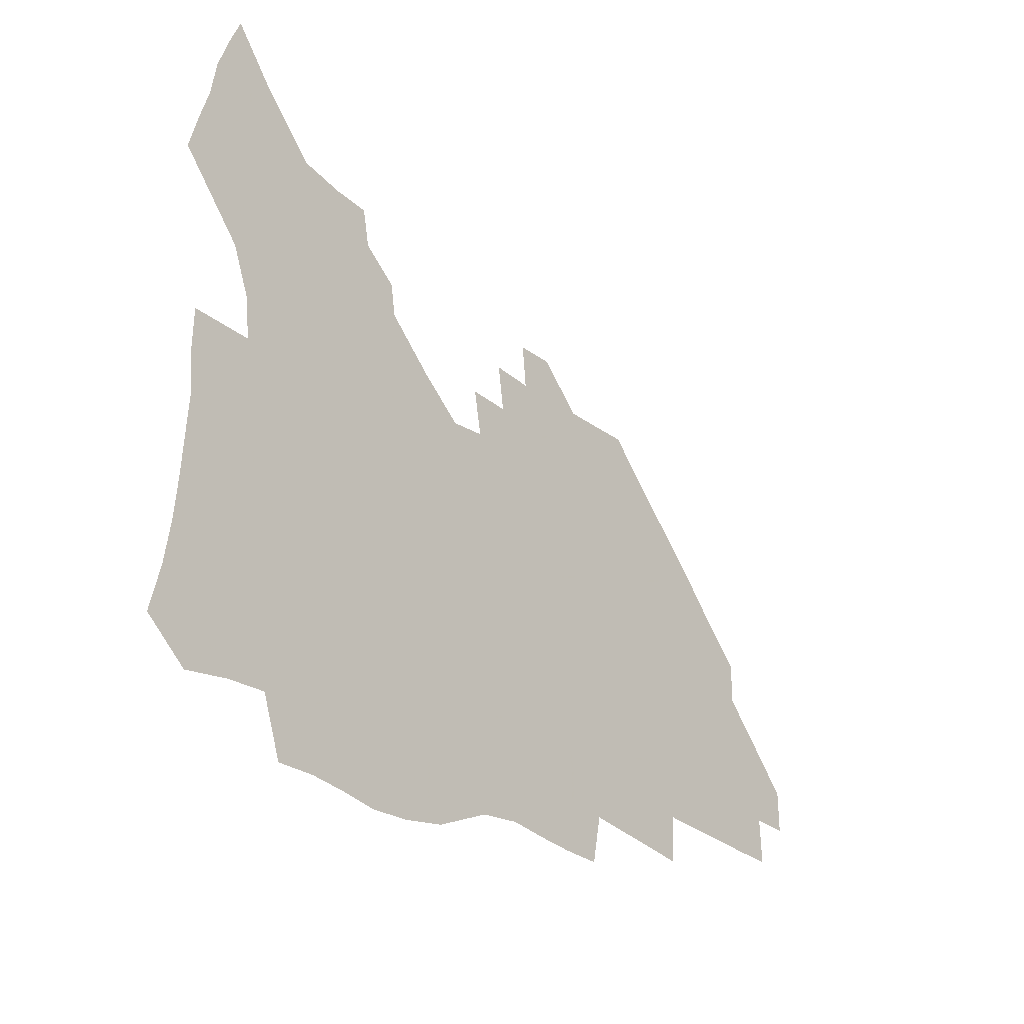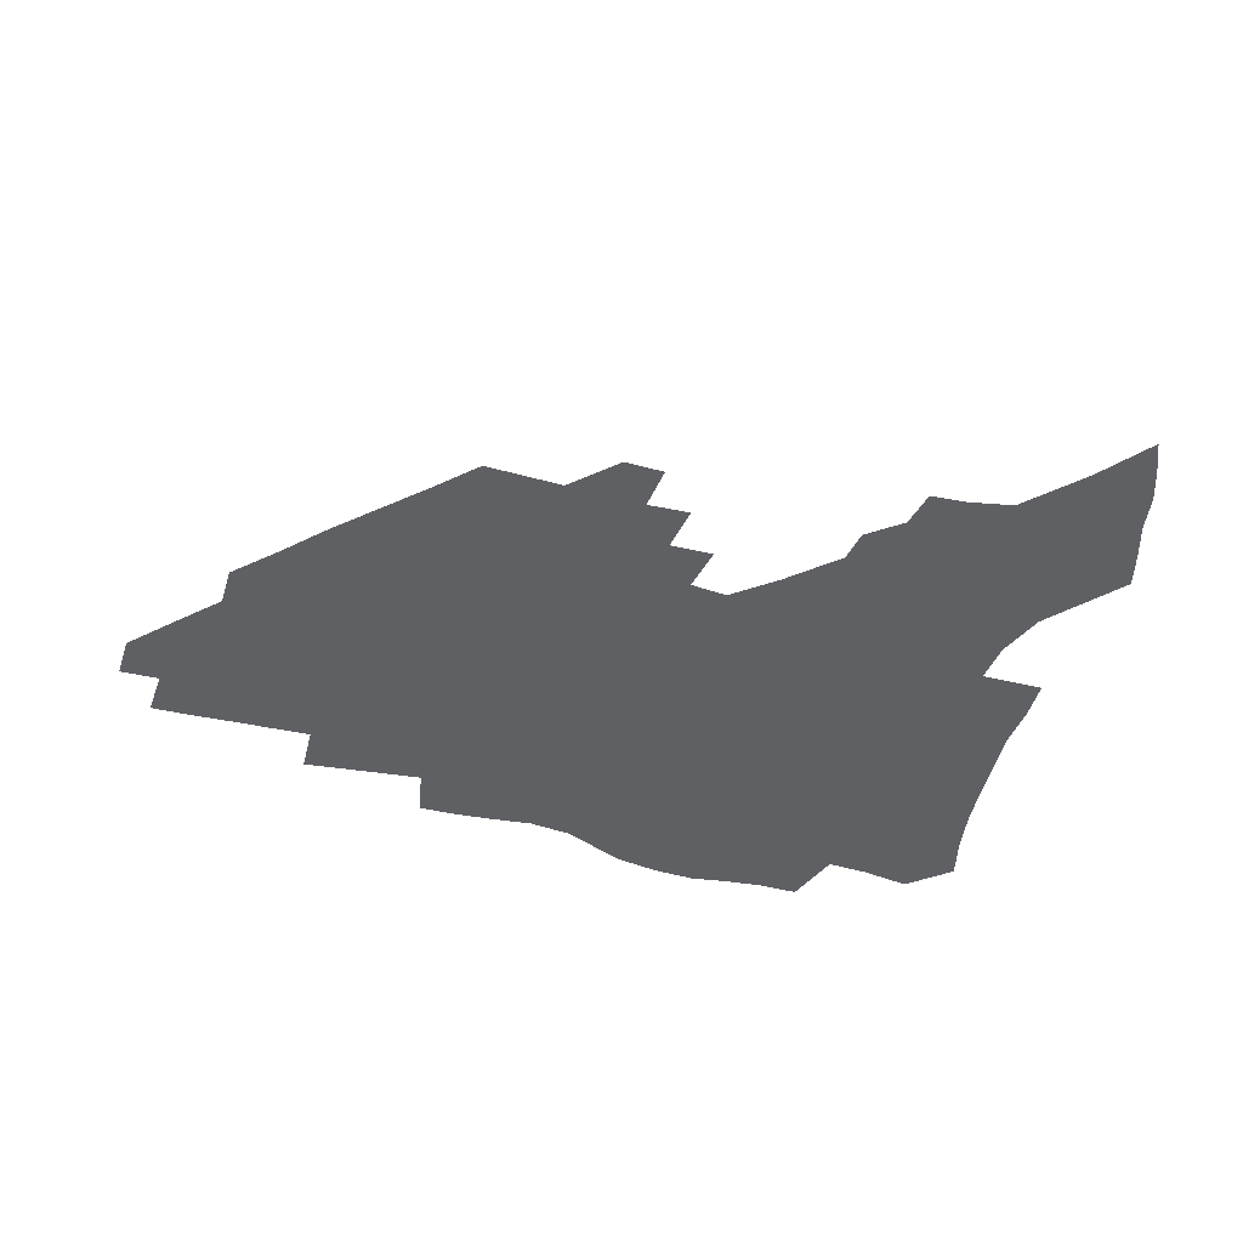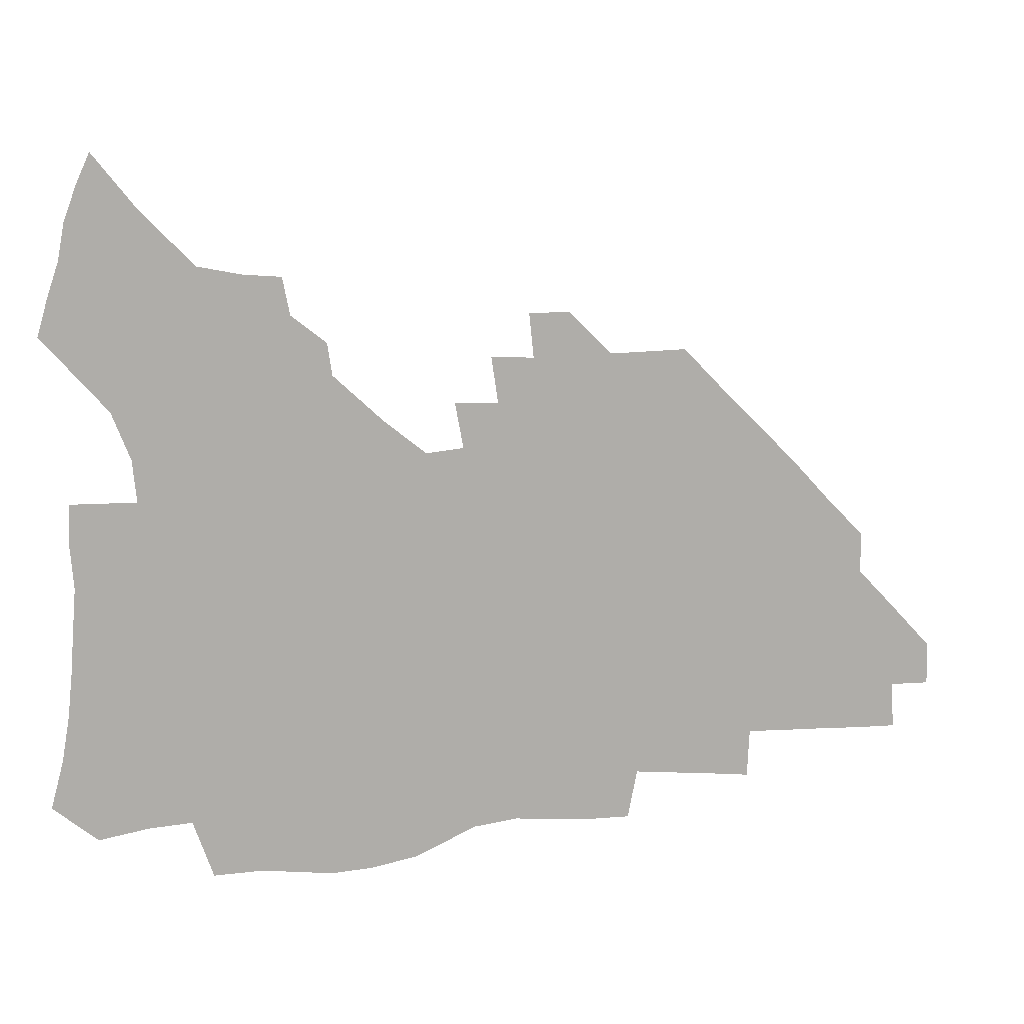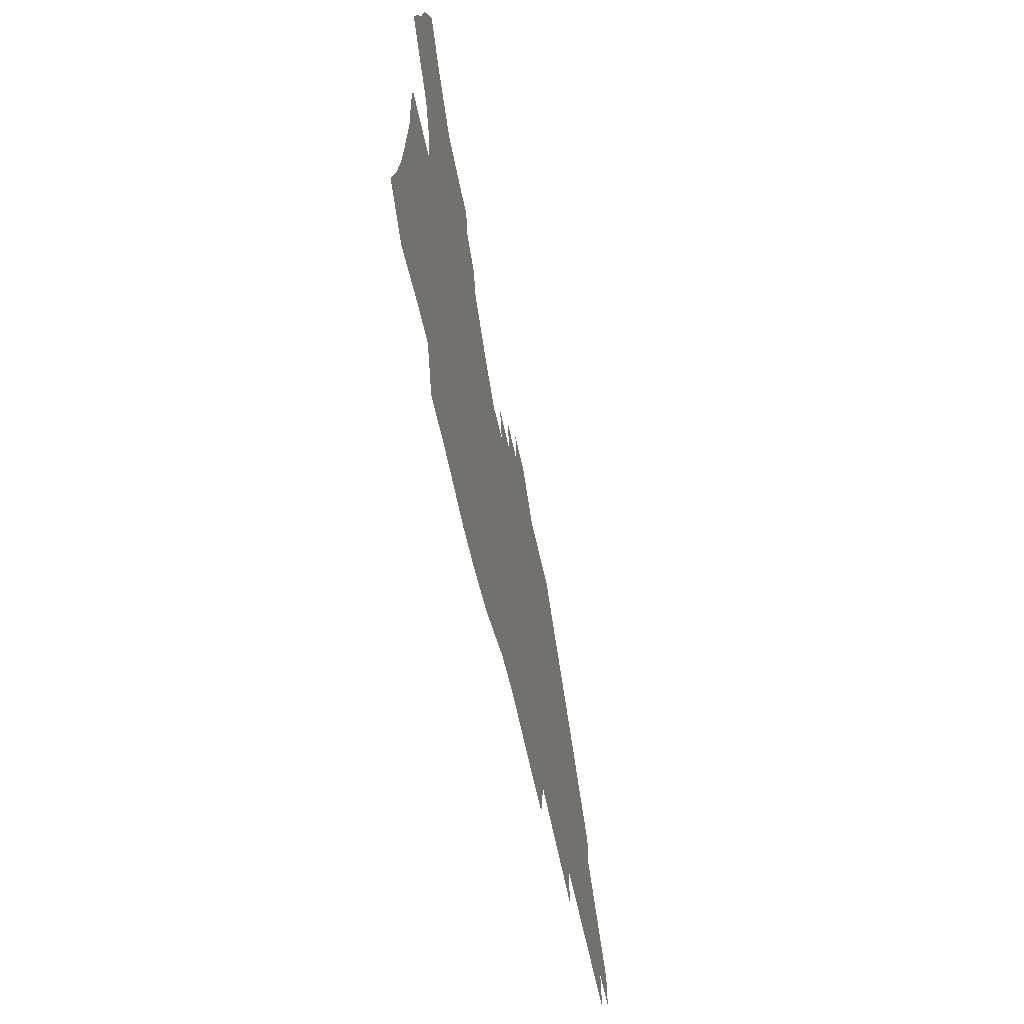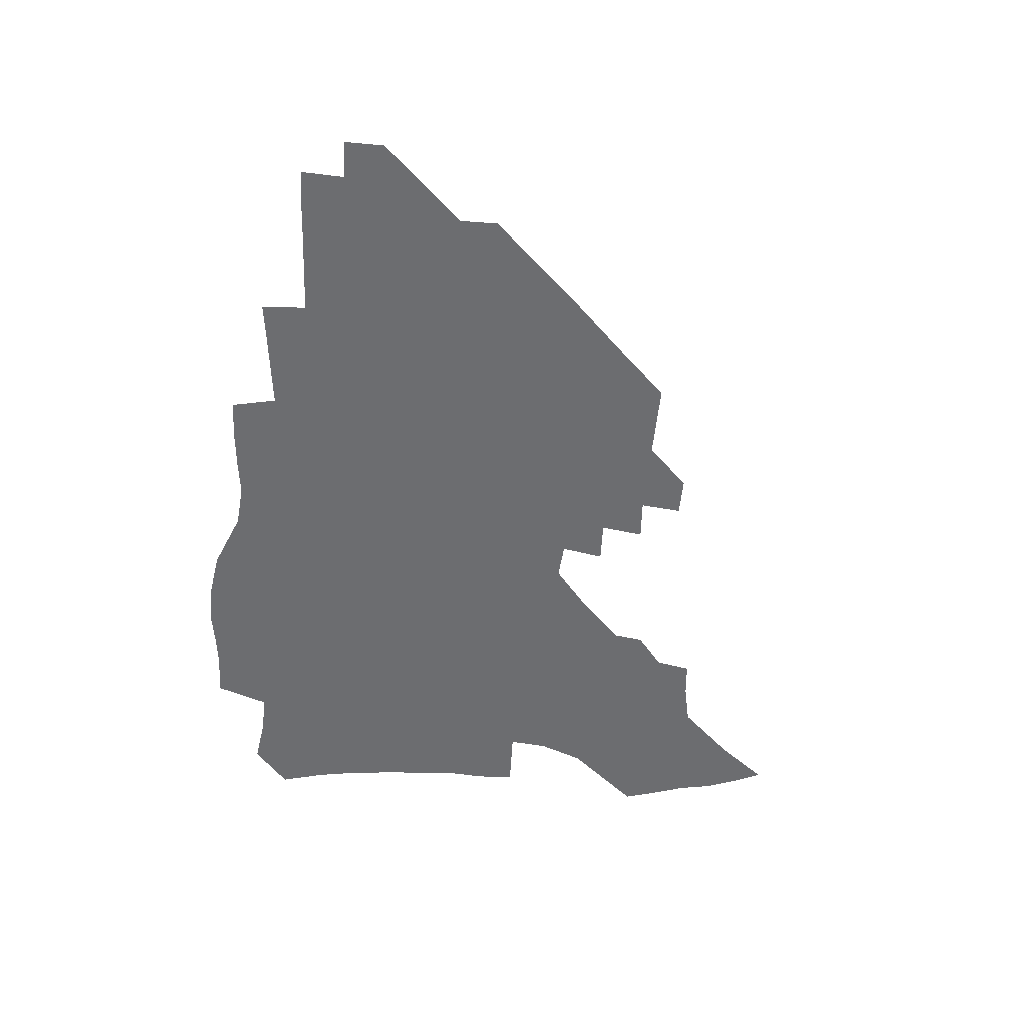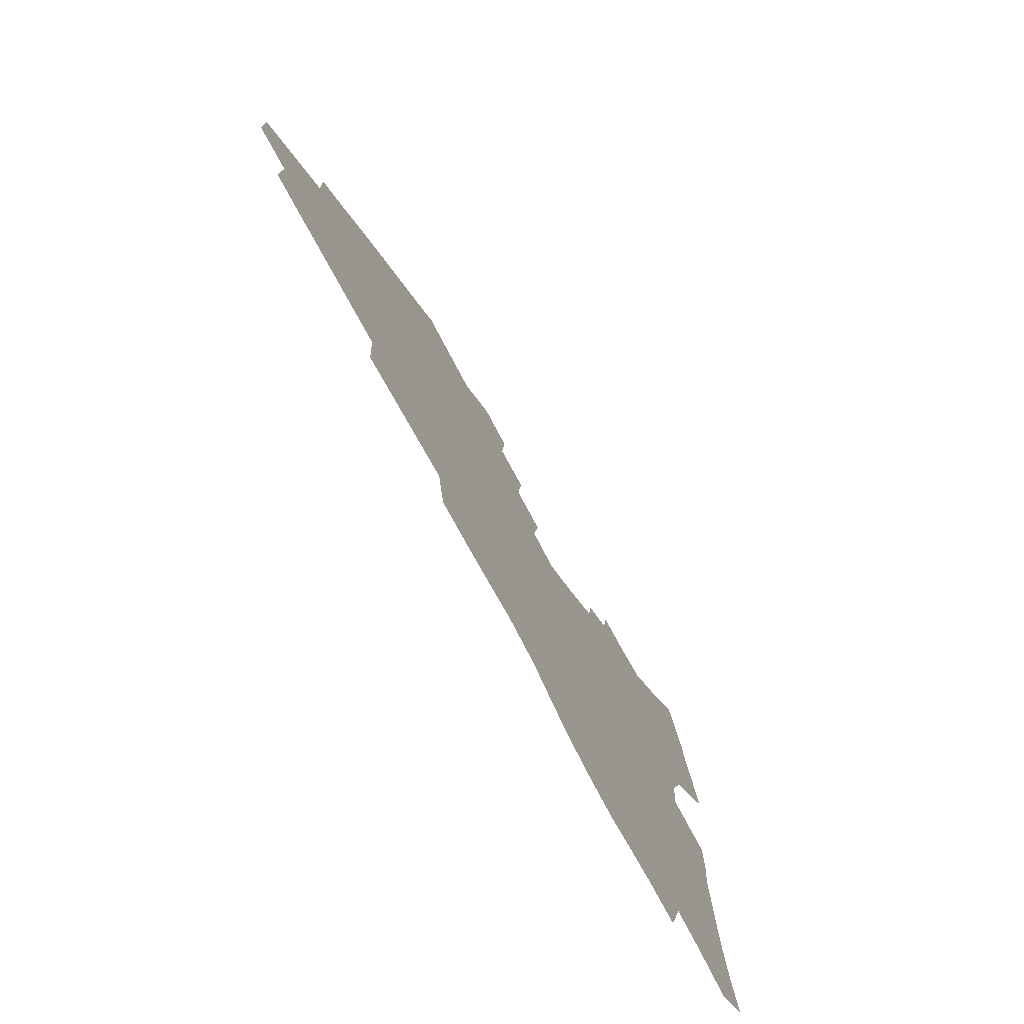
<metadata>
{"format":"obj","ext":"obj","renderer":"f3d","projection":"perspective","resolution":1024,"background":"white","views":[{"elev":-26.3,"azim":-50.6,"up":"+Y"},{"elev":-45.2,"azim":163.2,"up":"+Z"},{"elev":11.8,"azim":-16.2,"up":"+Y"},{"elev":-61.0,"azim":-77.9,"up":"+Y"},{"elev":-54.0,"azim":85.4,"up":"+Z"},{"elev":-72.8,"azim":117.6,"up":"+Y"}]}
</metadata>
<code>
v 256.7 190.4 0
v 261.3 207.7 0
v 263.9 223.7 0
v 265.5 239.3 0
v 266.7 254.7 0
v 267.8 270.1 0
v 266.6 285.4 0
v 267.1 300.5 0
v 272.8 176.8 0
v 278.2 194.8 0
v 281.4 210.8 0
v 284.4 226.4 0
v 285.8 241.2 0
v 286.8 255.9 0
v 289.7 270.9 0
v 290.6 285.4 0
v 290.7 299.9 0
v 289.2 315 0
v 282.4 332.3 0
v 258.7 359.4 0
v 262.5 372.6 0
v 266.7 385.3 0
v 269.1 398.5 0
v 273.5 410.5 0
v 278.5 421.9 0
v 291 179.5 0
v 295.5 196.6 0
v 299.6 212.8 0
v 301.9 227.6 0
v 302.9 241.9 0
v 304.7 256.4 0
v 308.2 271.1 0
v 308.9 284.9 0
v 308.2 298.8 0
v 308.2 312.6 0
v 308.6 326 0
v 304.3 341.5 0
v 296.5 359.6 0
v 289.8 377.2 0
v 292.1 389.8 0
v 293.9 402.5 0
v 306.6 180.1 0
v 311.4 197.4 0
v 314.5 212.8 0
v 316.6 227.5 0
v 318.6 242 0
v 320.6 256.3 0
v 323.8 271 0
v 324.8 284.7 0
v 324.5 298.2 0
v 324.8 311.5 0
v 324.1 324.7 0
v 321.3 339.2 0
v 319.6 352.9 0
v 316.6 367.5 0
v 313.6 382.1 0
v 314.1 159 0
v 322.8 181.4 0
v 326.8 197.6 0
v 329.5 212.7 0
v 331 227 0
v 333.6 241.8 0
v 335.6 256.1 0
v 339.5 271.1 0
v 340.6 284.6 0
v 340.3 297.9 0
v 339.4 311.2 0
v 338 324.6 0
v 335.6 338.8 0
v 335.3 351.1 0
v 333.6 364 0
v 329.9 378.8 0
v 329.4 159.1 0
v 337.2 180.2 0
v 342.3 197.7 0
v 344.6 212.7 0
v 347.2 227.6 0
v 348.7 241.8 0
v 351.8 256.6 0
v 354.9 271.1 0
v 356.2 284.5 0
v 355.5 297.7 0
v 353.1 311.7 0
v 351.1 325.5 0
v 349 339.4 0
v 347.7 351.9 0
v 346.4 364 0
v 343.7 377.7 0
v 343.6 157.5 0
v 352.8 180.5 0
v 357.9 198 0
v 361.2 213.6 0
v 363.1 228.2 0
v 365.8 243 0
v 367.7 257.2 0
v 369.8 271.3 0
v 370.5 284.6 0
v 370.3 297.5 0
v 368.4 311 0
v 365.1 325.6 0
v 361.2 342 0
v 359.4 353.8 0
v 357.4 155.3 0
v 369 181.5 0
v 374.5 199.2 0
v 378 214.9 0
v 379.5 229.2 0
v 382.6 244.2 0
v 384 258.2 0
v 384.6 271.6 0
v 384.6 284.8 0
v 384 297.7 0
v 382.1 311.2 0
v 379.5 324.9 0
v 373.1 155.8 0
v 385.4 182.6 0
v 391.8 201.2 0
v 394.1 215.9 0
v 396.1 230.5 0
v 397.4 244.6 0
v 397.9 258.2 0
v 398.2 271.8 0
v 398.2 285.2 0
v 397.1 298.7 0
v 395.3 312.2 0
v 390.4 158.6 0
v 402.9 185.2 0
v 407.5 202.1 0
v 409.3 216.5 0
v 410.8 230.7 0
v 411.3 244.4 0
v 411.9 258.3 0
v 411.9 271.9 0
v 412.4 285.5 0
v 410.9 299.6 0
v 409.3 313.4 0
v 406.1 330.1 0
v 413 168.1 0
v 419.5 187.2 0
v 422 201.9 0
v 423.7 216.3 0
v 425.3 230.7 0
v 425.5 244.4 0
v 426.2 258.5 0
v 426.2 272.3 0
v 425.8 286.3 0
v 425 300.3 0
v 423.6 314.9 0
v 422.4 329.6 0
v 419.9 346.5 0
v 429.5 169.7 0
v 434.2 187.1 0
v 436.4 201.6 0
v 438 216 0
v 439.2 230.3 0
v 439.8 244.4 0
v 440.3 258.4 0
v 440.2 272.4 0
v 439.9 286.5 0
v 439.6 300.5 0
v 438.5 315.1 0
v 437.1 330.3 0
v 435.9 345.6 0
v 434.2 361.8 0
v 444 167.9 0
v 448.5 186.1 0
v 450.6 200.8 0
v 452.6 215.9 0
v 453.4 229.9 0
v 453.8 244 0
v 454.2 258.2 0
v 454.4 272.4 0
v 454 286.7 0
v 453.8 300.9 0
v 453 315.5 0
v 452 330.4 0
v 450.8 345.6 0
v 449.1 362 0
v 458.9 166.6 0
v 462.9 184.6 0
v 465.2 200.2 0
v 466.7 215.1 0
v 467.7 229.5 0
v 468.2 243.8 0
v 468.5 258 0
v 468.9 272.3 0
v 468.6 286.6 0
v 468.1 301.2 0
v 467.4 315.8 0
v 466.7 330.4 0
v 465.4 345.9 0
v 474.1 166.1 0
v 477.7 183.9 0
v 479.7 199.4 0
v 480.9 214.1 0
v 482 229 0
v 482.6 243.5 0
v 482.8 257.9 0
v 482.9 272.3 0
v 482.9 286.6 0
v 482.3 301.8 0
v 481.8 316.2 0
v 481.1 330.8 0
v 480.1 346.2 0
v 492.6 182.1 0
v 494.3 198.6 0
v 495.4 213.3 0
v 496.4 228.6 0
v 497.1 243.4 0
v 497.2 257.7 0
v 497.3 272.2 0
v 497.1 286.6 0
v 496.5 301.9 0
v 496.1 316.3 0
v 495.6 330.8 0
v 494.6 346.5 0
v 507.7 180.4 0
v 508.9 197.5 0
v 510 213 0
v 510.7 228.2 0
v 511.2 243.1 0
v 511.4 257.5 0
v 511.6 272 0
v 511.4 286.6 0
v 510.9 301.6 0
v 510.5 316.2 0
v 509.9 330.9 0
v 523 178.4 0
v 523.9 196 0
v 524.6 212 0
v 525.1 227.7 0
v 525.4 242.6 0
v 525.6 257.3 0
v 525.6 271.9 0
v 525.5 286.5 0
v 525.2 301.3 0
v 524.8 316.3 0
v 539 195.2 0
v 539.3 211.7 0
v 539.5 227.5 0
v 539.8 242.3 0
v 540 257 0
v 539.7 271.8 0
v 539.6 286.4 0
v 539.6 301.7 0
v 554.2 194.6 0
v 553.9 211.5 0
v 554 227 0
v 554.3 241.9 0
v 554.1 257 0
v 554 271.8 0
v 553.8 286.4 0
v 569.6 193.7 0
v 569 210.6 0
v 568.7 226.4 0
v 568.7 241.7 0
v 568.4 256.9 0
v 568.4 271.7 0
v 584.6 193.2 0
v 583.8 210.2 0
v 583.7 225.7 0
v 583 241.7 0
v 598.6 209.7 0
v 598.4 225.3 0
f 9 10 1
f 1 10 2
f 10 11 2
f 2 11 3
f 11 12 3
f 3 12 4
f 12 13 4
f 4 13 5
f 13 14 5
f 5 14 6
f 14 15 6
f 6 15 7
f 15 16 7
f 7 16 8
f 16 17 8
f 9 26 10
f 26 27 10
f 10 27 11
f 27 28 11
f 11 28 12
f 28 29 12
f 12 29 13
f 29 30 13
f 13 30 14
f 30 31 14
f 14 31 15
f 31 32 15
f 15 32 16
f 32 33 16
f 16 33 17
f 33 34 17
f 17 34 18
f 34 35 18
f 18 35 19
f 35 36 19
f 19 36 20
f 36 37 20
f 20 37 21
f 37 38 21
f 21 38 22
f 38 39 22
f 22 39 23
f 39 40 23
f 23 40 24
f 40 41 24
f 24 41 25
f 26 42 27
f 42 43 27
f 27 43 28
f 43 44 28
f 28 44 29
f 44 45 29
f 29 45 30
f 45 46 30
f 30 46 31
f 46 47 31
f 31 47 32
f 47 48 32
f 32 48 33
f 48 49 33
f 33 49 34
f 49 50 34
f 34 50 35
f 50 51 35
f 35 51 36
f 51 52 36
f 36 52 37
f 52 53 37
f 37 53 38
f 53 54 38
f 38 54 39
f 54 55 39
f 39 55 40
f 55 56 40
f 40 56 41
f 57 58 42
f 42 58 43
f 58 59 43
f 43 59 44
f 59 60 44
f 44 60 45
f 60 61 45
f 45 61 46
f 61 62 46
f 46 62 47
f 62 63 47
f 47 63 48
f 63 64 48
f 48 64 49
f 64 65 49
f 49 65 50
f 65 66 50
f 50 66 51
f 66 67 51
f 51 67 52
f 67 68 52
f 52 68 53
f 68 69 53
f 53 69 54
f 69 70 54
f 54 70 55
f 70 71 55
f 55 71 56
f 71 72 56
f 57 73 58
f 73 74 58
f 58 74 59
f 74 75 59
f 59 75 60
f 75 76 60
f 60 76 61
f 76 77 61
f 61 77 62
f 77 78 62
f 62 78 63
f 78 79 63
f 63 79 64
f 79 80 64
f 64 80 65
f 80 81 65
f 65 81 66
f 81 82 66
f 66 82 67
f 82 83 67
f 67 83 68
f 83 84 68
f 68 84 69
f 84 85 69
f 69 85 70
f 85 86 70
f 70 86 71
f 86 87 71
f 71 87 72
f 87 88 72
f 73 89 74
f 89 90 74
f 74 90 75
f 90 91 75
f 75 91 76
f 91 92 76
f 76 92 77
f 92 93 77
f 77 93 78
f 93 94 78
f 78 94 79
f 94 95 79
f 79 95 80
f 95 96 80
f 80 96 81
f 96 97 81
f 81 97 82
f 97 98 82
f 82 98 83
f 98 99 83
f 83 99 84
f 99 100 84
f 84 100 85
f 100 101 85
f 85 101 86
f 101 102 86
f 86 102 87
f 89 103 90
f 103 104 90
f 90 104 91
f 104 105 91
f 91 105 92
f 105 106 92
f 92 106 93
f 106 107 93
f 93 107 94
f 107 108 94
f 94 108 95
f 108 109 95
f 95 109 96
f 109 110 96
f 96 110 97
f 110 111 97
f 97 111 98
f 111 112 98
f 98 112 99
f 112 113 99
f 99 113 100
f 113 114 100
f 100 114 101
f 103 115 104
f 115 116 104
f 104 116 105
f 116 117 105
f 105 117 106
f 117 118 106
f 106 118 107
f 118 119 107
f 107 119 108
f 119 120 108
f 108 120 109
f 120 121 109
f 109 121 110
f 121 122 110
f 110 122 111
f 122 123 111
f 111 123 112
f 123 124 112
f 112 124 113
f 124 125 113
f 113 125 114
f 115 126 116
f 126 127 116
f 116 127 117
f 127 128 117
f 117 128 118
f 128 129 118
f 118 129 119
f 129 130 119
f 119 130 120
f 130 131 120
f 120 131 121
f 131 132 121
f 121 132 122
f 132 133 122
f 122 133 123
f 133 134 123
f 123 134 124
f 134 135 124
f 124 135 125
f 135 136 125
f 126 138 127
f 138 139 127
f 127 139 128
f 139 140 128
f 128 140 129
f 140 141 129
f 129 141 130
f 141 142 130
f 130 142 131
f 142 143 131
f 131 143 132
f 143 144 132
f 132 144 133
f 144 145 133
f 133 145 134
f 145 146 134
f 134 146 135
f 146 147 135
f 135 147 136
f 147 148 136
f 136 148 137
f 148 149 137
f 138 151 139
f 151 152 139
f 139 152 140
f 152 153 140
f 140 153 141
f 153 154 141
f 141 154 142
f 154 155 142
f 142 155 143
f 155 156 143
f 143 156 144
f 156 157 144
f 144 157 145
f 157 158 145
f 145 158 146
f 158 159 146
f 146 159 147
f 159 160 147
f 147 160 148
f 160 161 148
f 148 161 149
f 161 162 149
f 149 162 150
f 162 163 150
f 151 165 152
f 165 166 152
f 152 166 153
f 166 167 153
f 153 167 154
f 167 168 154
f 154 168 155
f 168 169 155
f 155 169 156
f 169 170 156
f 156 170 157
f 170 171 157
f 157 171 158
f 171 172 158
f 158 172 159
f 172 173 159
f 159 173 160
f 173 174 160
f 160 174 161
f 174 175 161
f 161 175 162
f 175 176 162
f 162 176 163
f 176 177 163
f 163 177 164
f 177 178 164
f 165 179 166
f 179 180 166
f 166 180 167
f 180 181 167
f 167 181 168
f 181 182 168
f 168 182 169
f 182 183 169
f 169 183 170
f 183 184 170
f 170 184 171
f 184 185 171
f 171 185 172
f 185 186 172
f 172 186 173
f 186 187 173
f 173 187 174
f 187 188 174
f 174 188 175
f 188 189 175
f 175 189 176
f 189 190 176
f 176 190 177
f 190 191 177
f 177 191 178
f 179 192 180
f 192 193 180
f 180 193 181
f 193 194 181
f 181 194 182
f 194 195 182
f 182 195 183
f 195 196 183
f 183 196 184
f 196 197 184
f 184 197 185
f 197 198 185
f 185 198 186
f 198 199 186
f 186 199 187
f 199 200 187
f 187 200 188
f 200 201 188
f 188 201 189
f 201 202 189
f 189 202 190
f 202 203 190
f 190 203 191
f 203 204 191
f 193 205 194
f 205 206 194
f 194 206 195
f 206 207 195
f 195 207 196
f 207 208 196
f 196 208 197
f 208 209 197
f 197 209 198
f 209 210 198
f 198 210 199
f 210 211 199
f 199 211 200
f 211 212 200
f 200 212 201
f 212 213 201
f 201 213 202
f 213 214 202
f 202 214 203
f 214 215 203
f 203 215 204
f 215 216 204
f 205 217 206
f 217 218 206
f 206 218 207
f 218 219 207
f 207 219 208
f 219 220 208
f 208 220 209
f 220 221 209
f 209 221 210
f 221 222 210
f 210 222 211
f 222 223 211
f 211 223 212
f 223 224 212
f 212 224 213
f 224 225 213
f 213 225 214
f 225 226 214
f 214 226 215
f 226 227 215
f 215 227 216
f 217 228 218
f 228 229 218
f 218 229 219
f 229 230 219
f 219 230 220
f 230 231 220
f 220 231 221
f 231 232 221
f 221 232 222
f 232 233 222
f 222 233 223
f 233 234 223
f 223 234 224
f 234 235 224
f 224 235 225
f 235 236 225
f 225 236 226
f 236 237 226
f 226 237 227
f 229 238 230
f 238 239 230
f 230 239 231
f 239 240 231
f 231 240 232
f 240 241 232
f 232 241 233
f 241 242 233
f 233 242 234
f 242 243 234
f 234 243 235
f 243 244 235
f 235 244 236
f 244 245 236
f 236 245 237
f 238 246 239
f 246 247 239
f 239 247 240
f 247 248 240
f 240 248 241
f 248 249 241
f 241 249 242
f 249 250 242
f 242 250 243
f 250 251 243
f 243 251 244
f 251 252 244
f 244 252 245
f 246 253 247
f 253 254 247
f 247 254 248
f 254 255 248
f 248 255 249
f 255 256 249
f 249 256 250
f 256 257 250
f 250 257 251
f 257 258 251
f 251 258 252
f 253 259 254
f 259 260 254
f 254 260 255
f 260 261 255
f 255 261 256
f 261 262 256
f 256 262 257
f 260 263 261
f 263 264 261
f 261 264 262

</code>
